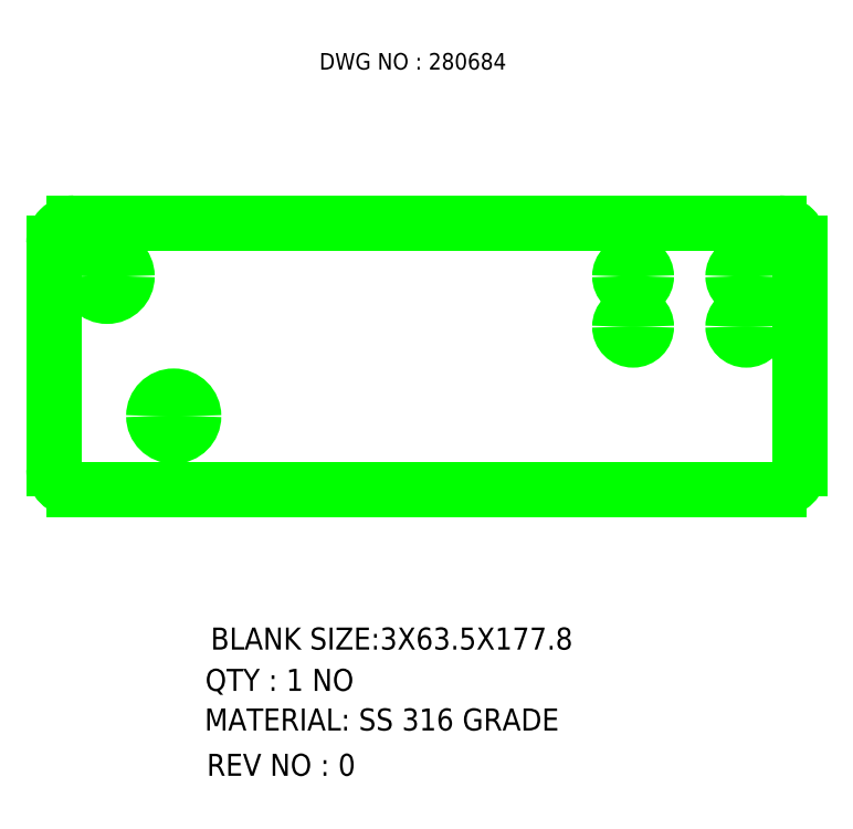
<metadata>
{"format":"dxf","ext":"dxf","renderer":"ezdxf+matplotlib","layout":"modelspace","background":"white","min_lineweight":24,"dpi":150}
</metadata>
<code>
0
SECTION
2
ENTITIES
0
TEXT
8
0
10
3893
20
1731
30
0
40
3.938
1
DWG NO : 280684
7
Standard
0
ARC
8
LaserCutting
10
4003
20
1690
30
0
40
4.826
50
0
51
90
0
LINE
8
LaserCutting
10
4008
20
1690
30
0
11
4008
21
1636
31
0
0
ARC
8
LaserCutting
10
4003
20
1636
30
0
40
4.826
50
270
51
0
0
LINE
8
LaserCutting
10
4003
20
1631
30
0
11
3835
21
1631
31
0
0
ARC
8
LaserCutting
10
3835
20
1636
30
0
40
4.826
50
180
51
270
0
LINE
8
LaserCutting
10
3830
20
1636
30
0
11
3830
21
1690
31
0
0
ARC
8
LaserCutting
10
3835
20
1690
30
0
40
4.826
50
90
51
180
0
LINE
8
LaserCutting
10
3835
20
1695
30
0
11
4003
21
1695
31
0
0
ARC
8
LaserCutting
10
3843
20
1682
30
0
40
4.762
50
0
51
180
0
ARC
8
LaserCutting
10
3843
20
1682
30
0
40
4.762
50
180
51
0
0
ARC
8
LaserCutting
10
3859
20
1649
30
0
40
4.762
50
0
51
180
0
ARC
8
LaserCutting
10
3859
20
1649
30
0
40
4.763
50
180
51
0
0
ARC
8
LaserCutting
10
3995
20
1682
30
0
40
3.175
50
0
51
180
0
ARC
8
LaserCutting
10
3995
20
1682
30
0
40
3.175
50
180
51
0
0
ARC
8
LaserCutting
10
3968
20
1682
30
0
40
3.175
50
0
51
180
0
ARC
8
LaserCutting
10
3968
20
1682
30
0
40
3.175
50
180
51
0
0
ARC
8
LaserCutting
10
3995
20
1670
30
0
40
3.175
50
0
51
180
0
ARC
8
LaserCutting
10
3995
20
1670
30
0
40
3.175
50
180
51
0
0
ARC
8
LaserCutting
10
3968
20
1670
30
0
40
3.175
50
0
51
180
0
ARC
8
LaserCutting
10
3968
20
1670
30
0
40
3.175
50
180
51
0
0
TEXT
8
0
10
3866
20
1583
30
0
40
5.25
1
QTY : 1 NO
7
Standard
0
TEXT
8
0
10
3867
20
1593
30
0
40
5.25
1
BLANK SIZE:3X63.5X177.8
7
Standard
0
TEXT
8
0
10
3866
20
1574
30
0
40
5.25
1
MATERIAL: SS 316 GRADE
7
Standard
0
TEXT
8
0
10
3867
20
1563
30
0
40
5.25
1
REV NO : 0
7
Standard
0
ENDSEC
0
EOF

</code>
